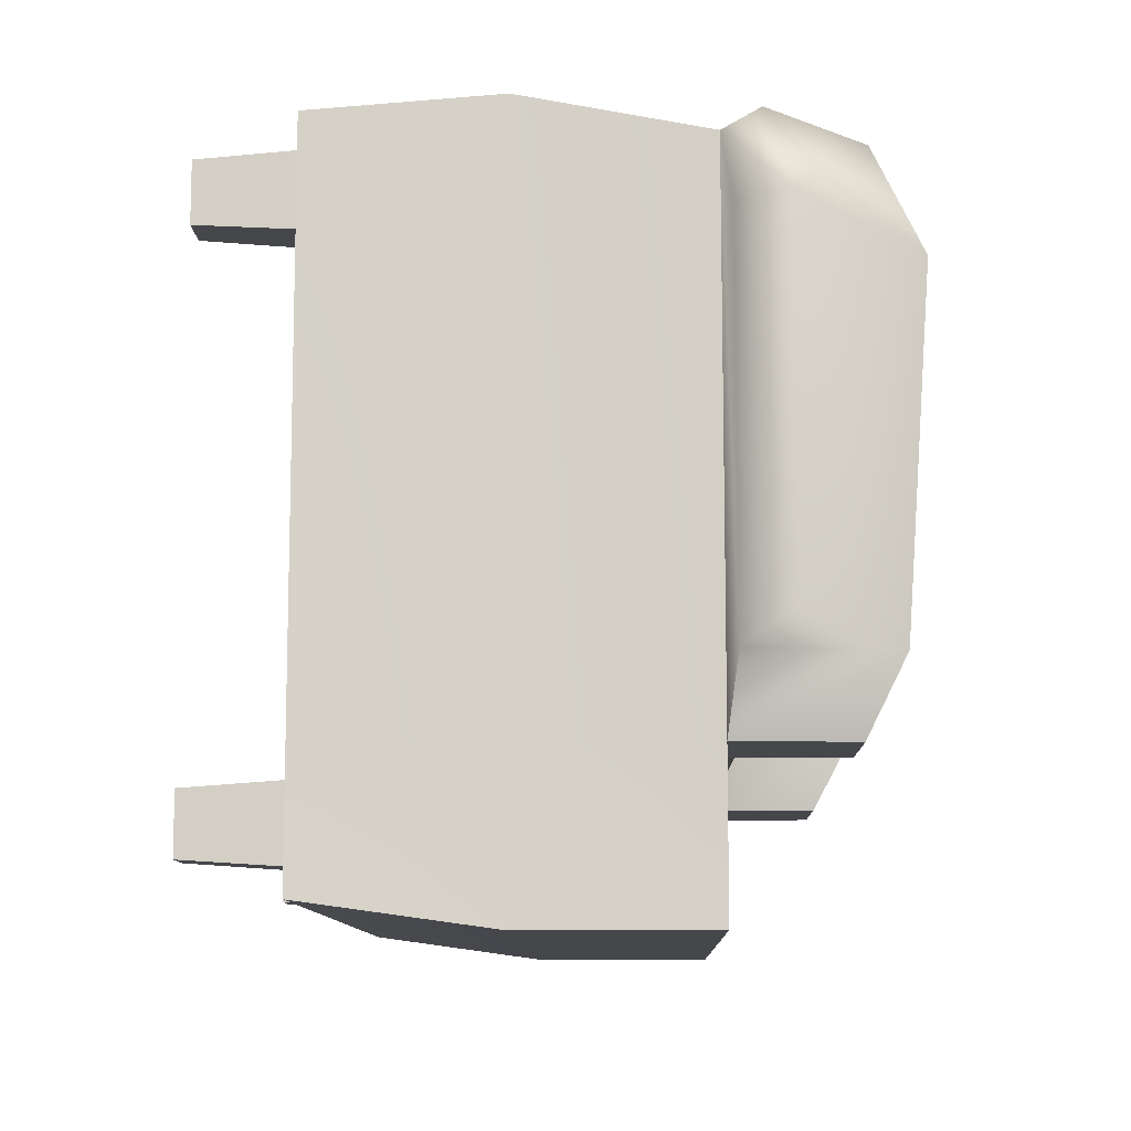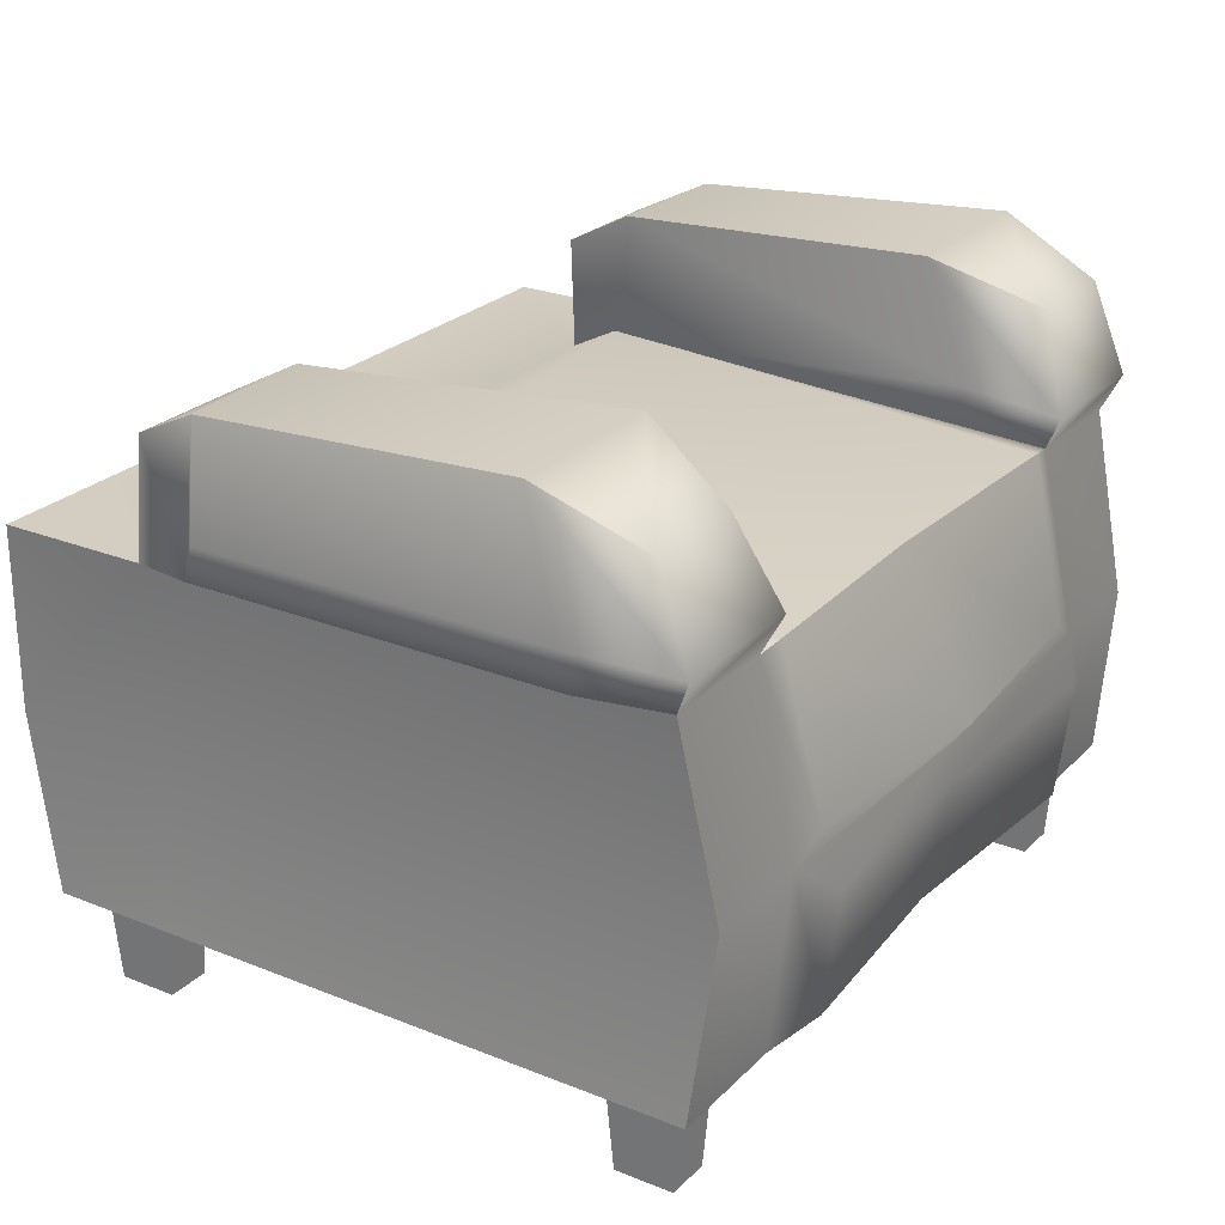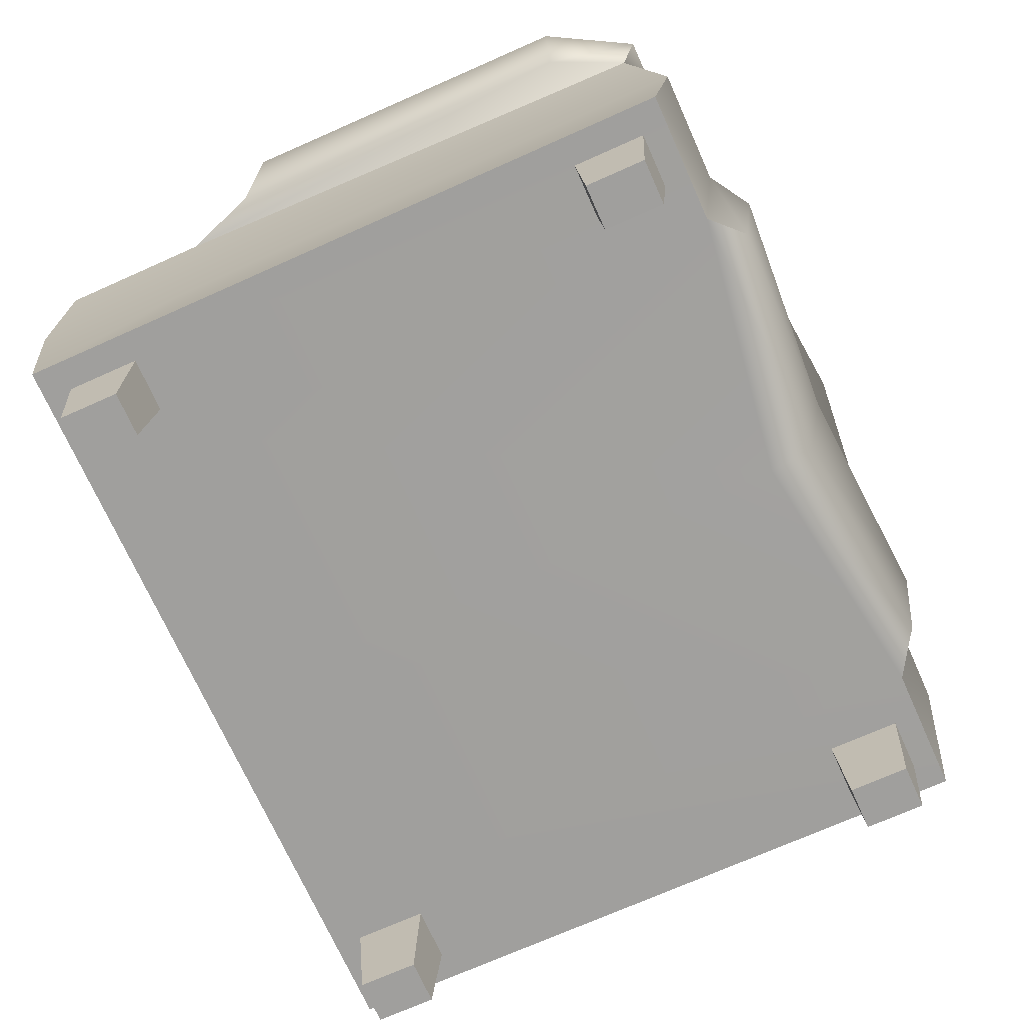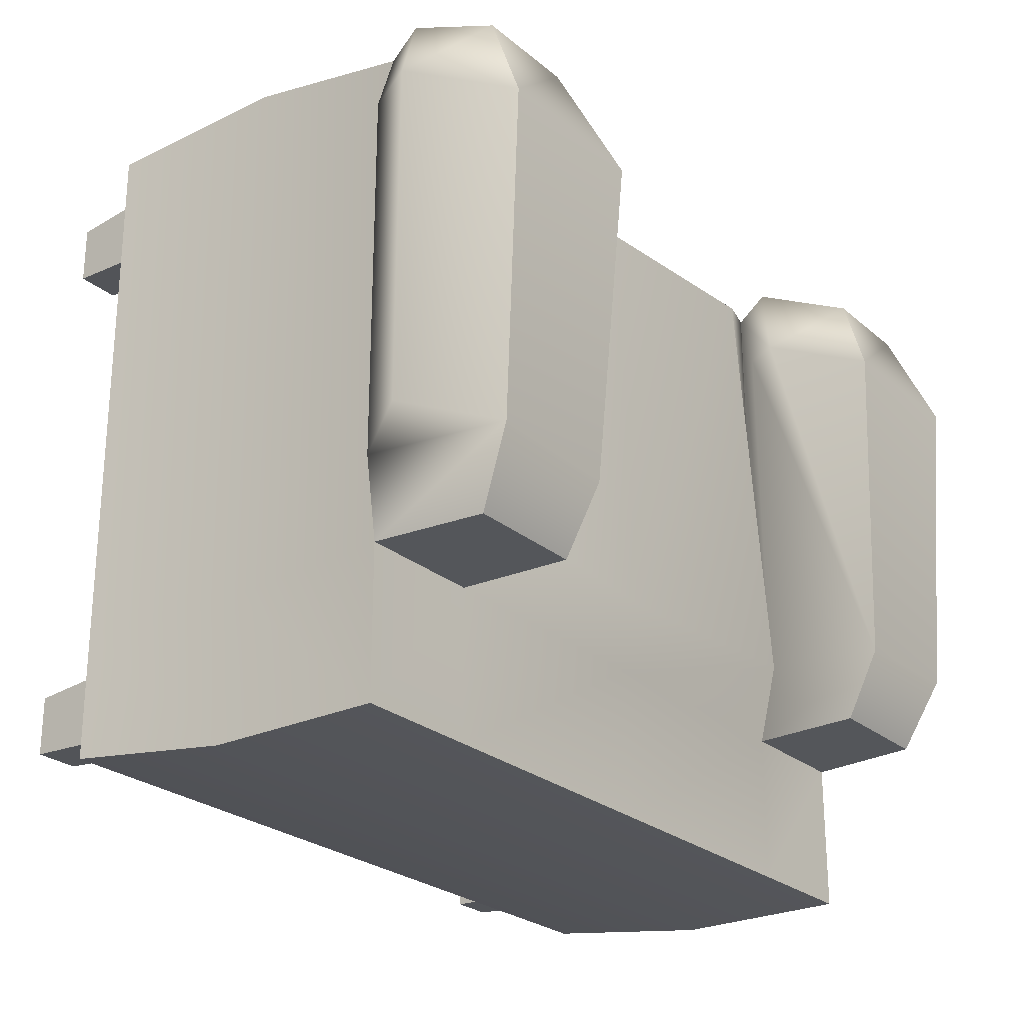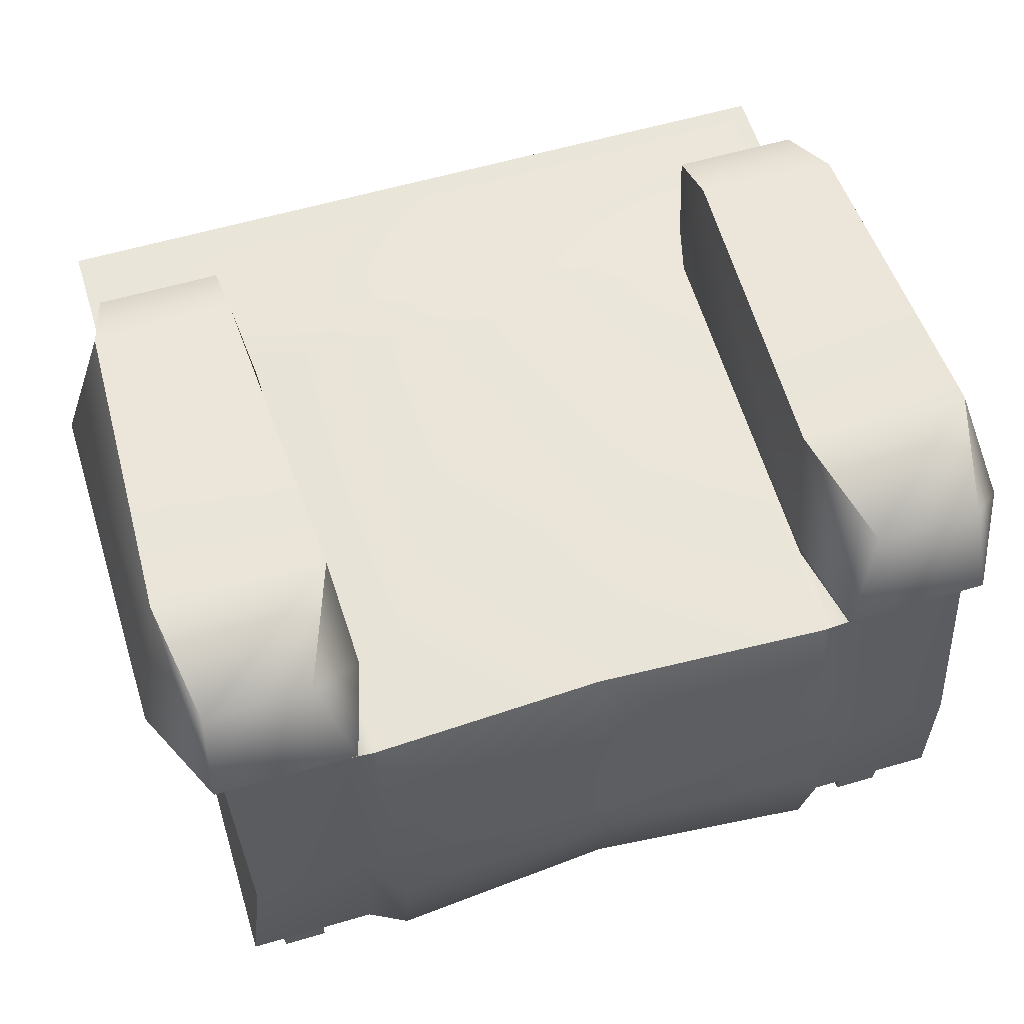
<metadata>
{"format":"obj","ext":"obj","renderer":"f3d","projection":"perspective","resolution":1024,"background":"white","views":[{"elev":-10.4,"azim":91.6,"up":"+Z"},{"elev":24.9,"azim":-56.9,"up":"+Y"},{"elev":-71.4,"azim":-65.9,"up":"+Y"},{"elev":-25.3,"azim":127.0,"up":"+Z"},{"elev":58.4,"azim":-16.9,"up":"+Y"}]}
</metadata>
<code>
g CouchBottom
v -0.443 -0.3884 -0.3843
v -0.449 -0.2697 -0.3922
v -0.449 -0.2697 -0.3035
v -0.443 -0.3884 -0.3114
v -0.3814 -0.2697 -0.3922
v -0.3874 -0.3884 -0.3843
v -0.3874 -0.3884 -0.3114
v -0.3814 -0.2697 -0.3035
v -0.3874 -0.3884 -0.3843
v -0.443 -0.3884 -0.3843
v -0.443 -0.3884 -0.3114
v -0.3874 -0.3884 -0.3114
v -0.443 -0.3884 -0.3114
v -0.449 -0.2697 -0.3035
v -0.3814 -0.2697 -0.3035
v -0.3874 -0.3884 -0.3114
v -0.3874 -0.3884 -0.3843
v -0.3814 -0.2697 -0.3922
v -0.449 -0.2697 -0.3922
v -0.443 -0.3884 -0.3843
v -0.443 -0.3884 0.2903
v -0.449 -0.2697 0.2825
v -0.449 -0.2697 0.3711
v -0.443 -0.3884 0.3632
v -0.3814 -0.2697 0.2825
v -0.3874 -0.3884 0.2903
v -0.3874 -0.3884 0.3632
v -0.3814 -0.2697 0.3711
v -0.3874 -0.3884 0.2903
v -0.443 -0.3884 0.2903
v -0.443 -0.3884 0.3632
v -0.3874 -0.3884 0.3632
v -0.443 -0.3884 0.3632
v -0.449 -0.2697 0.3711
v -0.3814 -0.2697 0.3711
v -0.3874 -0.3884 0.3632
v -0.3874 -0.3884 0.2903
v -0.3814 -0.2697 0.2825
v -0.449 -0.2697 0.2825
v -0.443 -0.3884 0.2903
v 0.3874 -0.3884 0.2903
v 0.3814 -0.2697 0.2825
v 0.3814 -0.2697 0.3711
v 0.3874 -0.3884 0.3632
v 0.449 -0.2697 0.2825
v 0.443 -0.3884 0.2903
v 0.443 -0.3884 0.3632
v 0.449 -0.2697 0.3711
v 0.443 -0.3884 0.2903
v 0.3874 -0.3884 0.2903
v 0.3874 -0.3884 0.3632
v 0.443 -0.3884 0.3632
v 0.3874 -0.3884 0.3632
v 0.3814 -0.2697 0.3711
v 0.449 -0.2697 0.3711
v 0.443 -0.3884 0.3632
v 0.443 -0.3884 0.2903
v 0.449 -0.2697 0.2825
v 0.3814 -0.2697 0.2825
v 0.3874 -0.3884 0.2903
v 0.3874 -0.3884 -0.3843
v 0.3814 -0.2697 -0.3922
v 0.3814 -0.2697 -0.3035
v 0.3874 -0.3884 -0.3114
v 0.449 -0.2697 -0.3922
v 0.443 -0.3884 -0.3843
v 0.443 -0.3884 -0.3114
v 0.449 -0.2697 -0.3035
v 0.443 -0.3884 -0.3843
v 0.3874 -0.3884 -0.3843
v 0.3874 -0.3884 -0.3114
v 0.443 -0.3884 -0.3114
v 0.3874 -0.3884 -0.3114
v 0.3814 -0.2697 -0.3035
v 0.449 -0.2697 -0.3035
v 0.443 -0.3884 -0.3114
v 0.443 -0.3884 -0.3843
v 0.449 -0.2697 -0.3922
v 0.3814 -0.2697 -0.3922
v 0.3874 -0.3884 -0.3843
v -0.485 0.1764 -0.2693
v -0.4741 0.1764 0.3796
v -0.4666 -0.04664 0.4254
v -0.4655 -0.04664 -0.2693
v -0.485 -0.04664 -0.4579
v -0.485 0.1764 -0.4579
v -0.485 -0.2697 -0.4269
v -0.485 -0.2697 -0.2693
v 0.4666 -0.04664 0.4254
v 0.4741 0.1764 0.3796
v 0.485 0.1764 -0.2693
v 0.4655 -0.04664 -0.2693
v 0.485 0.1764 -0.4579
v 0.485 -0.04664 -0.4579
v 0.485 -0.2697 -0.2693
v 0.485 -0.2697 0.4017
v -3.052e-07 -0.2697 -0.2693
v -3.052e-07 -0.2697 0.3531
v 0.3258 -0.2697 0.4017
v 0.3258 -0.2697 -0.2693
v 0.3258 -0.2697 -0.4269
v -3.052e-07 -0.2697 -0.4269
v 0.3258 -0.2697 -0.2693
v -3.052e-07 -0.2697 -0.4269
v -0.3258 -0.2697 -0.2693
v -0.3258 -0.2697 -0.4269
v -3.052e-07 0.1984 -0.1854
v -3.052e-07 0.175 0.3681
v -0.2896 0.1827 0.3848
v -0.2896 0.2221 -0.1854
v -0.3258 0.1764 -0.2693
v -0.3237 0.1764 0.3796
v -0.2896 0.2221 -0.1854
v -3.052e-07 0.1764 -0.2693
v -3.052e-07 0.1984 -0.1854
v 0.3258 0.1764 -0.2693
v 0.2896 0.2221 -0.1854
v 0.3237 0.1764 0.3796
v -3.052e-07 0.175 0.3681
v 0.2896 0.1827 0.3848
v -3.052e-07 0.1764 -0.4579
v -3.052e-07 0.1764 -0.2693
v -0.3258 0.1764 -0.4579
v 0.3258 0.1764 -0.4579
v -3.052e-07 0.1764 -0.2693
v 0.3258 0.1764 -0.2693
v -0.3258 -0.2697 -0.2693
v -0.3258 -0.2697 0.4017
v -3.052e-07 -0.2697 0.3531
v -3.052e-07 -0.2697 -0.2693
v -0.485 -0.2697 -0.2693
v -0.485 -0.2697 0.4017
v -0.3258 -0.2697 0.4017
v -0.3258 -0.2697 -0.2693
v -0.3258 0.1764 -0.4579
v -0.485 0.1764 -0.4579
v -0.485 -0.04664 -0.4579
v -0.3258 -0.04664 -0.4579
v -3.052e-07 0.1764 -0.4579
v -3.052e-07 -0.04664 -0.4579
v 0.3258 0.1764 -0.4579
v -3.052e-07 -0.2697 -0.4269
v -0.3258 -0.2697 -0.4269
v 0.3258 -0.04664 -0.4579
v 0.485 -0.04664 -0.4579
v 0.485 0.1764 -0.4579
v 0.485 -0.2697 -0.4269
v 0.3258 -0.2697 -0.4269
v -3.052e-07 -0.04664 -0.4579
v -3.052e-07 -0.2697 -0.4269
v 0.4891 0.3612 -0.1784
v 0.503 0.3884 0.2311
v 0.2951 0.3876 0.231
v 0.3164 0.3612 -0.1849
v 0.3258 -0.2697 -0.2693
v 0.3258 -0.2697 0.4017
v 0.485 -0.2697 0.4017
v 0.485 -0.2697 -0.2693
v -0.3258 -0.2697 -0.4269
v -0.485 -0.2697 -0.4269
v -0.485 -0.2697 -0.2693
v -0.3258 -0.2697 -0.2693
v 0.485 -0.2697 -0.4269
v 0.3258 -0.2697 -0.4269
v 0.3258 -0.2697 -0.2693
v 0.485 -0.2697 -0.2693
v -0.3189 0.3163 -0.2693
v -0.4891 0.3612 -0.1784
v -0.4709 0.3163 -0.2693
v -0.3164 0.3612 -0.1849
v -0.503 0.3884 0.2311
v -0.2951 0.3876 0.231
v -0.4785 0.3318 0.3595
v -0.3489 0.3323 0.36
v -0.4866 0.2211 0.4008
v -0.503 0.3884 0.2311
v -0.3118 0.2215 0.4014
v -0.2812 0.2471 0.2948
v -0.2951 0.3876 0.231
v -0.3164 0.3612 -0.1849
v -0.4741 0.1764 0.3796
v -0.3237 0.1764 0.3796
v -0.3237 0.1764 0.3796
v -0.4666 -0.04664 0.4254
v -0.3258 -0.04664 0.4254
v -0.485 -0.2697 0.4017
v -0.3258 -0.2697 0.4017
v -0.2807 -0.2355 0.4391
v -0.2807 -0.0823 0.4578
v -0.2898 0.2124 0.2875
v -0.2973 0.2124 -0.1784
v -0.3258 0.1764 -0.2693
v -0.3189 0.3163 -0.2693
v -0.2793 -0.01891 0.4322
v -0.2896 0.1827 0.3848
v -3.052e-07 -0.01488 0.4579
v -3.052e-07 0.175 0.3681
v -3.052e-07 -0.05478 0.4277
v -0.2807 -0.0823 0.4578
v 0.2793 -0.01891 0.4322
v 0.3258 -0.04664 0.4254
v 0.2896 0.1827 0.3848
v 0.3237 0.1764 0.3796
v -3.052e-07 -0.09245 0.4398
v -0.2807 -0.2355 0.4391
v -3.052e-07 -0.2463 0.411
v -0.3258 -0.2697 0.4017
v -3.052e-07 -0.2697 0.3531
v 0.2807 -0.0823 0.4578
v 0.4666 -0.04664 0.4254
v 0.4741 0.1764 0.3796
v 0.4866 0.2211 0.4008
v 0.3118 0.2215 0.4014
v 0.3258 -0.2697 0.4017
v 0.485 -0.2697 0.4017
v 0.2807 -0.2355 0.4391
v 0.3258 -0.2697 0.4017
v -3.052e-07 -0.2463 0.411
v -3.052e-07 -0.09245 0.4398
v 0.4785 0.3318 0.3595
v 0.5422 0.2478 0.2944
v 0.4741 0.1764 0.3796
v 0.503 0.3884 0.2311
v 0.4891 0.3612 -0.1784
v 0.3489 0.3323 0.36
v 0.503 0.3884 0.2311
v 0.2951 0.3876 0.231
v 0.2951 0.3876 0.231
v 0.2812 0.2471 0.2948
v 0.3164 0.3612 -0.1849
v 0.2898 0.2124 0.2875
v 0.3237 0.1764 0.3796
v 0.3258 0.1764 -0.2693
v 0.2973 0.2124 -0.1784
v 0.3189 0.3163 -0.2693
v 0.5447 0.2476 -0.1417
v 0.5148 0.1888 0.2875
v 0.5156 0.1888 -0.1784
v 0.485 0.1764 -0.2693
v 0.485 0.1764 -0.2693
v 0.4709 0.3163 -0.2693
v -0.4709 0.3163 -0.2693
v -0.5156 0.1888 -0.1784
v -0.485 0.1764 -0.2693
v -0.4891 0.3612 -0.1784
v -0.5447 0.2476 -0.1417
v -0.5422 0.2478 0.2944
v -0.5148 0.1888 0.2875
v -0.485 0.1764 -0.2693
v -0.4741 0.1764 0.3796
v 0.4709 0.3163 -0.2693
v 0.4891 0.3612 -0.1784
v 0.3164 0.3612 -0.1849
v 0.3189 0.3163 -0.2693
v -0.485 -0.04664 -0.4579
v -0.485 -0.2697 -0.4269
v -0.3258 -0.2697 -0.4269
v -0.3258 -0.04664 -0.4579
v -0.4666 -0.04664 0.4254
v -0.485 -0.2697 0.4017
v -0.485 -0.2697 -0.2693
v -0.4655 -0.04664 -0.2693
v 0.485 -0.04664 -0.4579
v 0.485 -0.2697 -0.4269
v 0.485 -0.2697 -0.2693
v 0.4655 -0.04664 -0.2693
v 0.4709 0.3163 -0.2693
v 0.3189 0.3163 -0.2693
v 0.3258 0.1764 -0.2693
v 0.485 0.1764 -0.2693
v -0.485 0.1764 -0.2693
v -0.3258 0.1764 -0.2693
v -0.3189 0.3163 -0.2693
v -0.4709 0.3163 -0.2693
v 0.485 0.1764 -0.4579
v 0.485 0.1764 -0.2693
v 0.3258 0.1764 -0.2693
v 0.3258 0.1764 -0.4579
v -0.3258 0.1764 -0.4579
v -0.3258 0.1764 -0.2693
v -0.485 0.1764 -0.2693
v -0.485 0.1764 -0.4579
g CouchBottom_0
f 3 2 1
f 4 3 1
f 7 6 5
f 8 7 5
f 11 10 9
f 12 11 9
f 15 14 13
f 16 15 13
f 19 18 17
f 20 19 17
f 23 22 21
f 24 23 21
f 27 26 25
f 28 27 25
f 31 30 29
f 32 31 29
f 35 34 33
f 36 35 33
f 39 38 37
f 40 39 37
f 43 42 41
f 44 43 41
f 47 46 45
f 48 47 45
f 51 50 49
f 52 51 49
f 55 54 53
f 56 55 53
f 59 58 57
f 60 59 57
f 63 62 61
f 64 63 61
f 67 66 65
f 68 67 65
f 71 70 69
f 72 71 69
f 75 74 73
f 76 75 73
f 79 78 77
f 80 79 77
f 83 82 81
f 84 83 81
f 84 81 85
f 81 86 85
f 84 85 87
f 88 84 87
f 91 90 89
f 92 91 89
f 91 92 93
f 92 94 93
f 92 89 95
f 89 96 95
f 99 98 97
f 100 99 97
f 97 102 101
f 103 97 101
f 97 105 104
f 105 106 104
f 109 108 107
f 110 109 107
f 112 109 111
f 109 113 111
f 111 113 114
f 113 115 114
f 114 115 116
f 115 117 116
f 116 117 118
f 115 119 117
f 117 120 118
f 119 120 117
f 111 122 121
f 123 111 121
f 121 125 124
f 125 126 124
f 129 128 127
f 130 129 127
f 133 132 131
f 134 133 131
f 137 136 135
f 138 137 135
f 138 135 139
f 140 138 139
f 140 139 141
f 140 142 138
f 142 143 138
f 144 140 141
f 144 141 145
f 141 146 145
f 144 145 147
f 148 144 147
f 144 148 149
f 148 150 149
f 153 152 151
f 154 153 151
f 157 156 155
f 158 157 155
f 161 160 159
f 162 161 159
f 165 164 163
f 166 165 163
f 169 168 167
f 168 170 167
f 168 171 170
f 171 172 170
f 172 171 173
f 174 172 173
f 174 173 175
f 173 176 175
f 177 174 175
f 177 178 174
f 178 179 174
f 180 179 178
f 177 175 181
f 182 177 181
f 178 177 183
f 182 181 184
f 185 182 184
f 185 184 186
f 187 185 186
f 187 188 185
f 188 189 185
f 190 178 183
f 180 178 190
f 191 190 183
f 191 180 190
f 192 191 183
f 180 191 192
f 193 180 192
f 185 194 182
f 194 195 182
f 194 196 195
f 196 194 185
f 196 197 195
f 198 196 185
f 185 199 198
f 196 200 197
f 200 196 198
f 201 200 198
f 200 202 197
f 202 200 201
f 203 202 201
f 199 204 198
f 198 204 201
f 199 205 204
f 205 206 204
f 206 205 207
f 208 206 207
f 204 209 201
f 201 210 203
f 210 211 203
f 211 212 203
f 212 213 203
f 201 214 210
f 201 209 214
f 214 215 210
f 209 216 214
f 217 216 208
f 216 218 208
f 218 216 209
f 219 218 209
f 212 220 213
f 212 221 220
f 221 212 222
f 221 223 220
f 224 223 221
f 220 225 213
f 220 226 225
f 226 227 225
f 225 228 213
f 228 229 213
f 229 228 230
f 213 229 231
f 232 213 231
f 232 231 233
f 229 230 234
f 231 229 234
f 231 234 233
f 234 230 235
f 233 234 235
f 236 224 221
f 236 221 237
f 237 221 222
f 238 236 237
f 238 237 222
f 224 236 238
f 239 238 222
f 224 238 240
f 241 224 240
f 244 243 242
f 243 245 242
f 243 246 245
f 176 245 246
f 247 176 246
f 247 246 243
f 176 247 175
f 248 247 243
f 175 247 248
f 248 243 249
f 250 175 248
f 250 248 249
f 253 252 251
f 254 253 251
f 257 256 255
f 258 257 255
f 261 260 259
f 262 261 259
f 265 264 263
f 266 265 263
f 269 268 267
f 270 269 267
f 273 272 271
f 274 273 271
f 277 276 275
f 278 277 275
f 281 280 279
f 282 281 279

</code>
